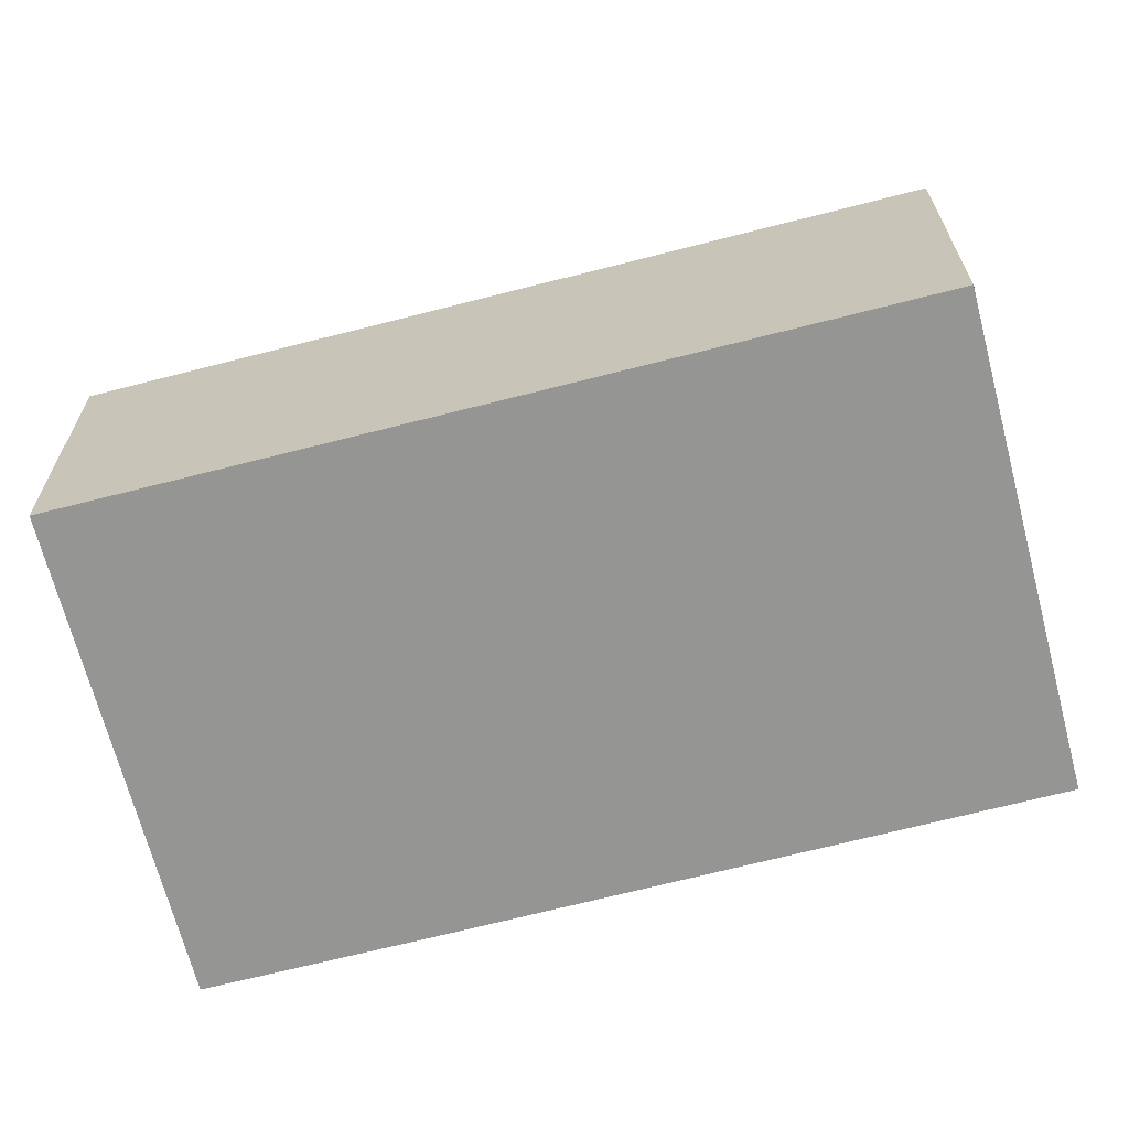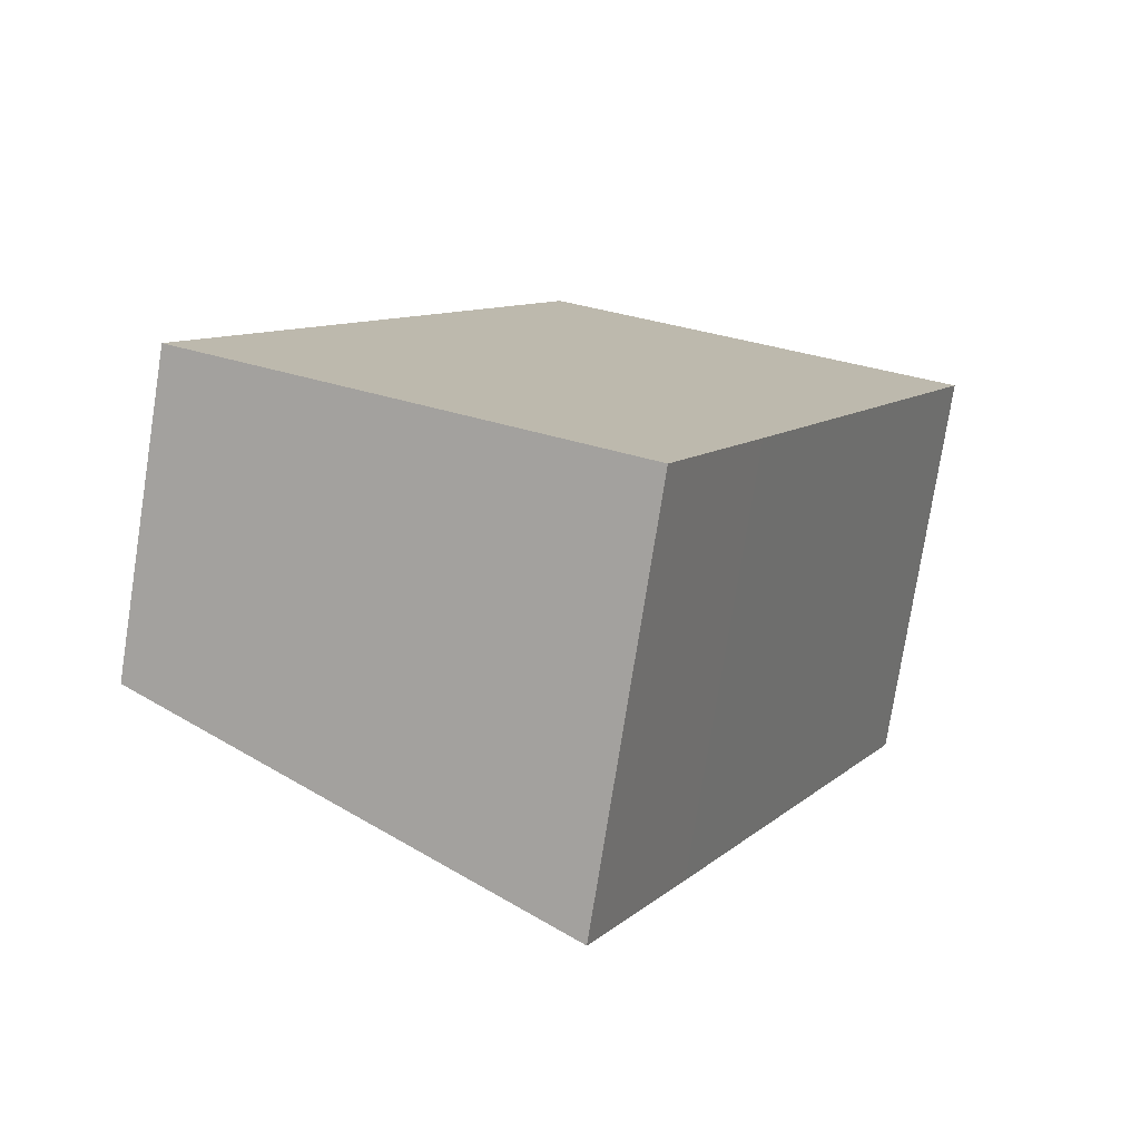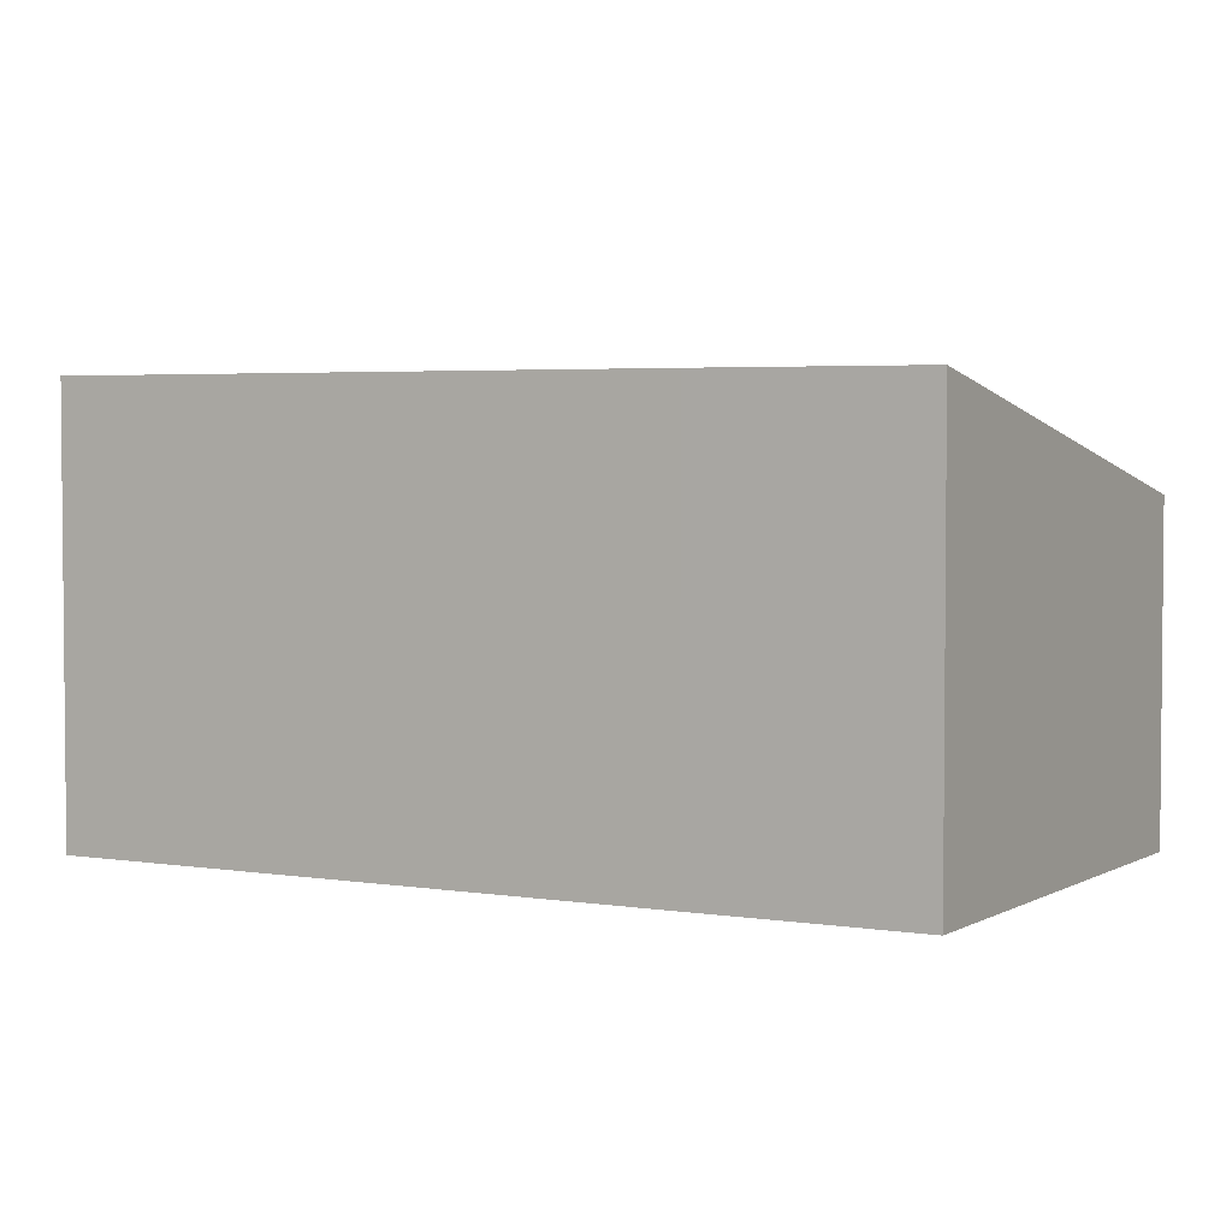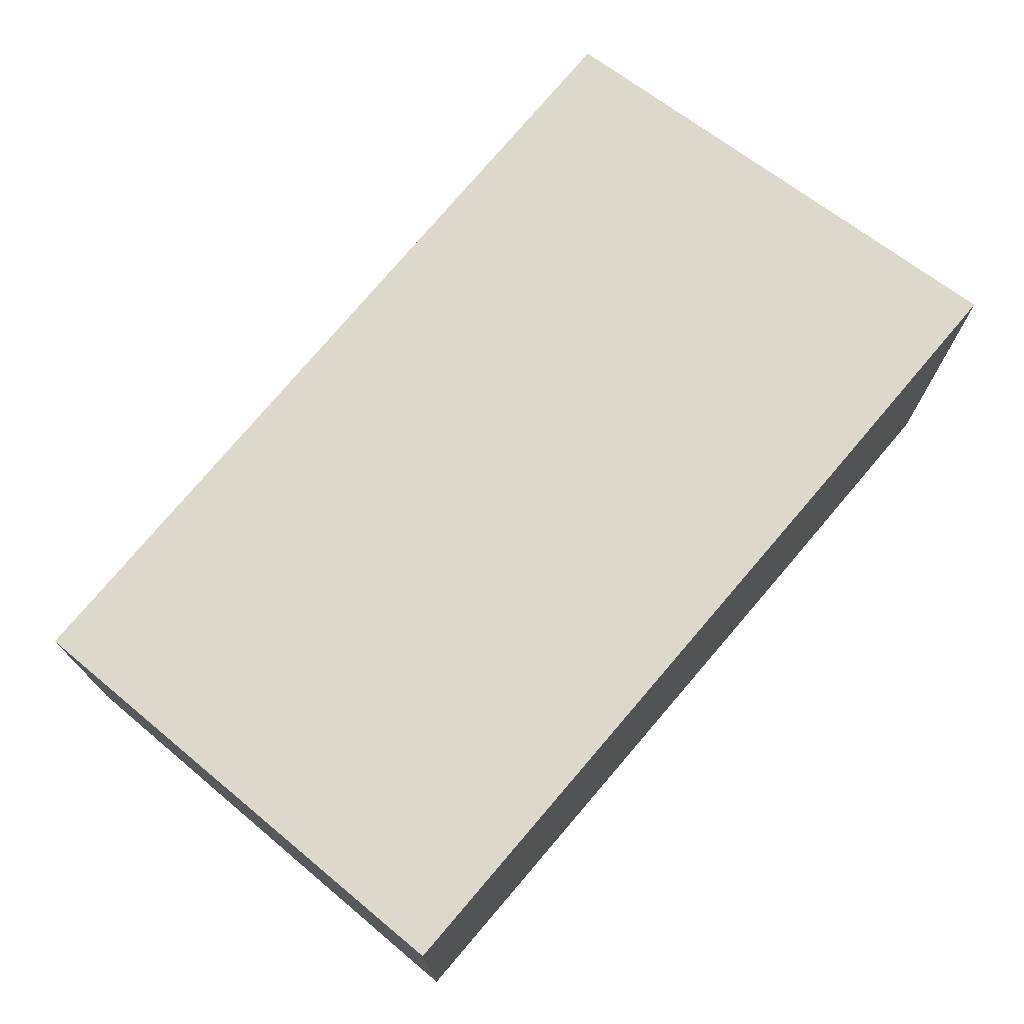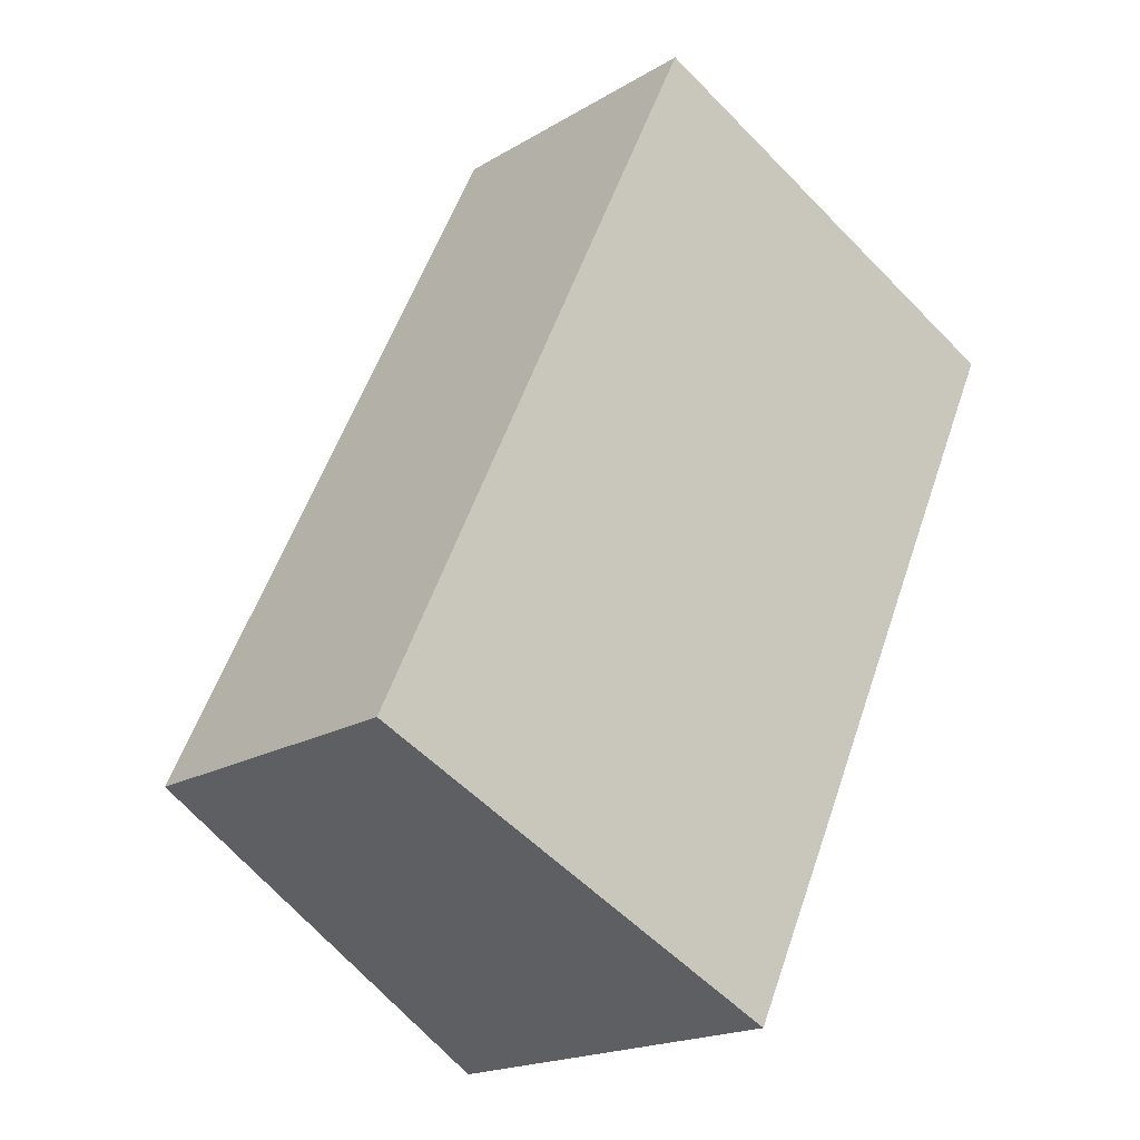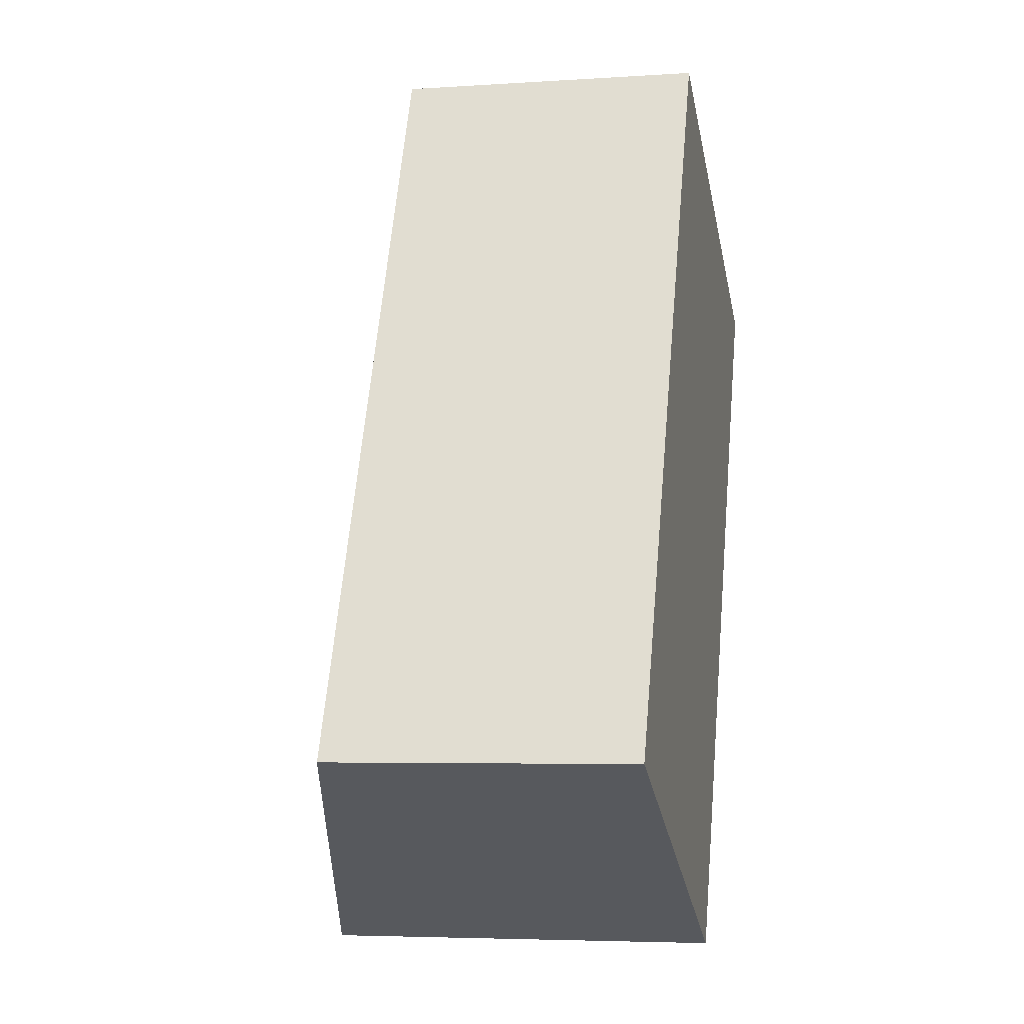
<metadata>
{"format":"obj","ext":"obj","renderer":"f3d","projection":"perspective","resolution":1024,"background":"white","views":[{"elev":-67.3,"azim":-50.4,"up":"+Y"},{"elev":-76.9,"azim":-8.9,"up":"+Z"},{"elev":3.6,"azim":144.4,"up":"+Y"},{"elev":75.8,"azim":65.3,"up":"+Y"},{"elev":-18.9,"azim":-41.6,"up":"+Z"},{"elev":-4.9,"azim":-78.0,"up":"+Z"}]}
</metadata>
<code>
v  0 2.113 1.294e-16
v  3.601 2.808 -0.066
v  2.977 2.807 -1.397
v  5.322 2.807 3.646
v  2.36 2.117 5.029
v  5.322 -2.233e-16 3.646
v  3.601 4.041e-18 -0.066
v  2.977 8.554e-17 -1.397
v  0 0 0
v  2.36 -3.079e-16 5.029
g defaultobject
f 1 2 3
f 2 1 4
f 4 1 5
f 6 2 4
f 2 6 7
f 2 7 3
f 3 7 8
f 8 1 3
f 1 8 9
f 1 10 5
f 10 1 9
f 5 6 4
f 6 5 10
f 7 9 8
f 9 7 6
f 9 6 10

</code>
